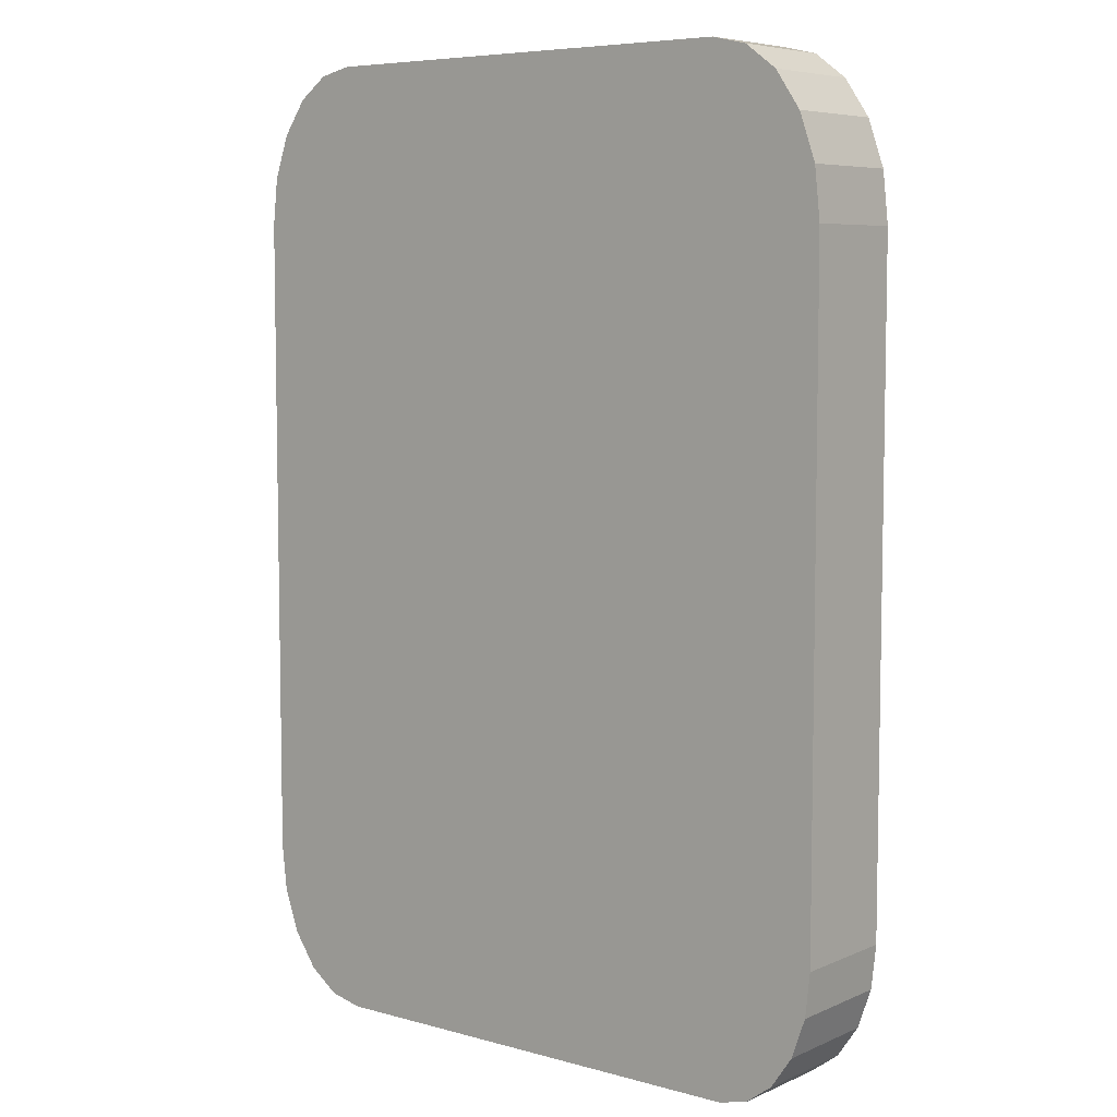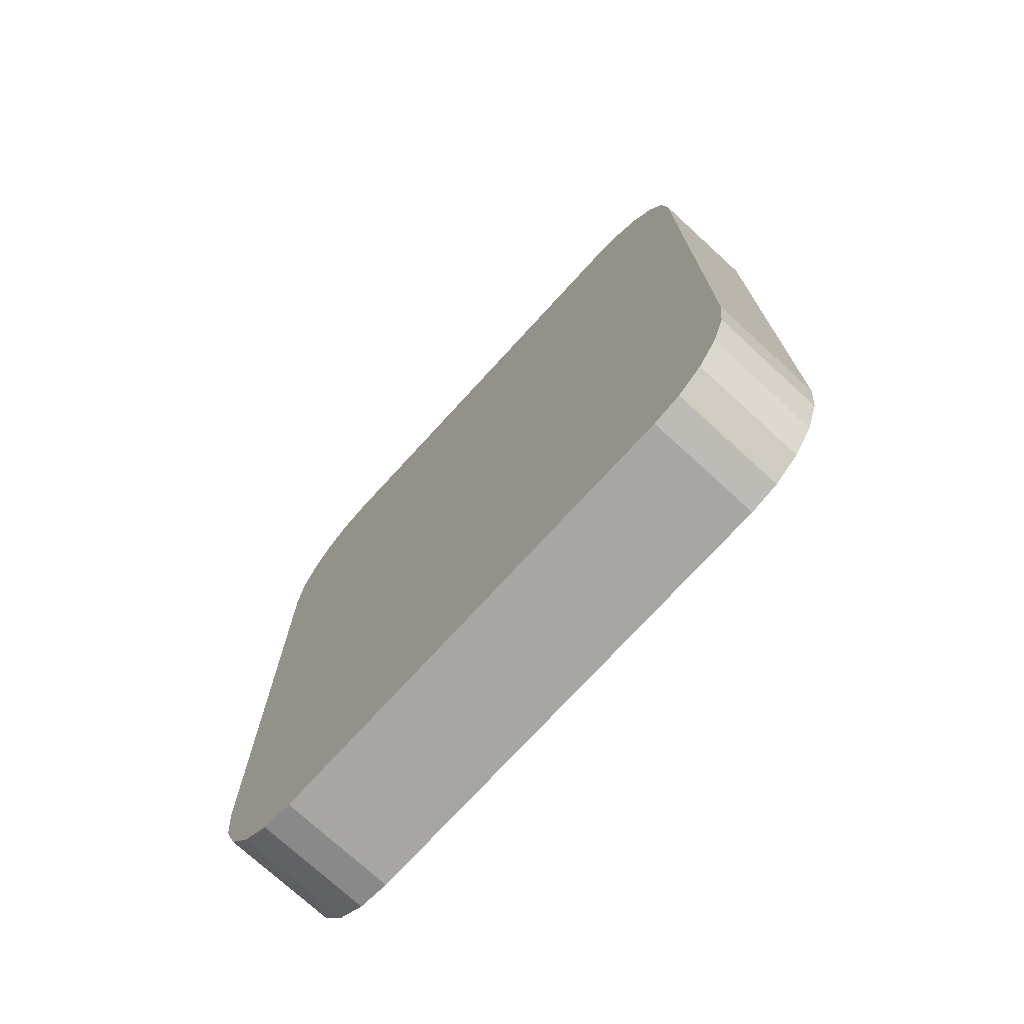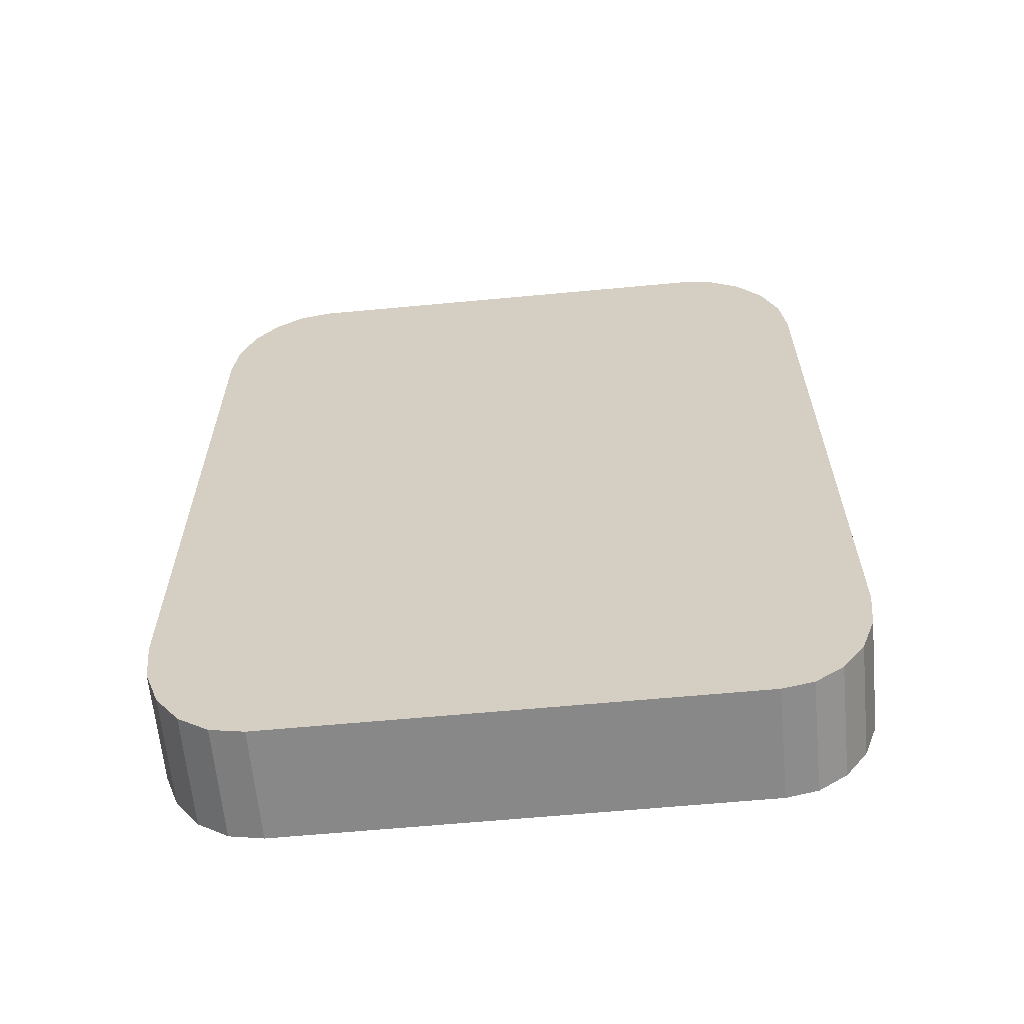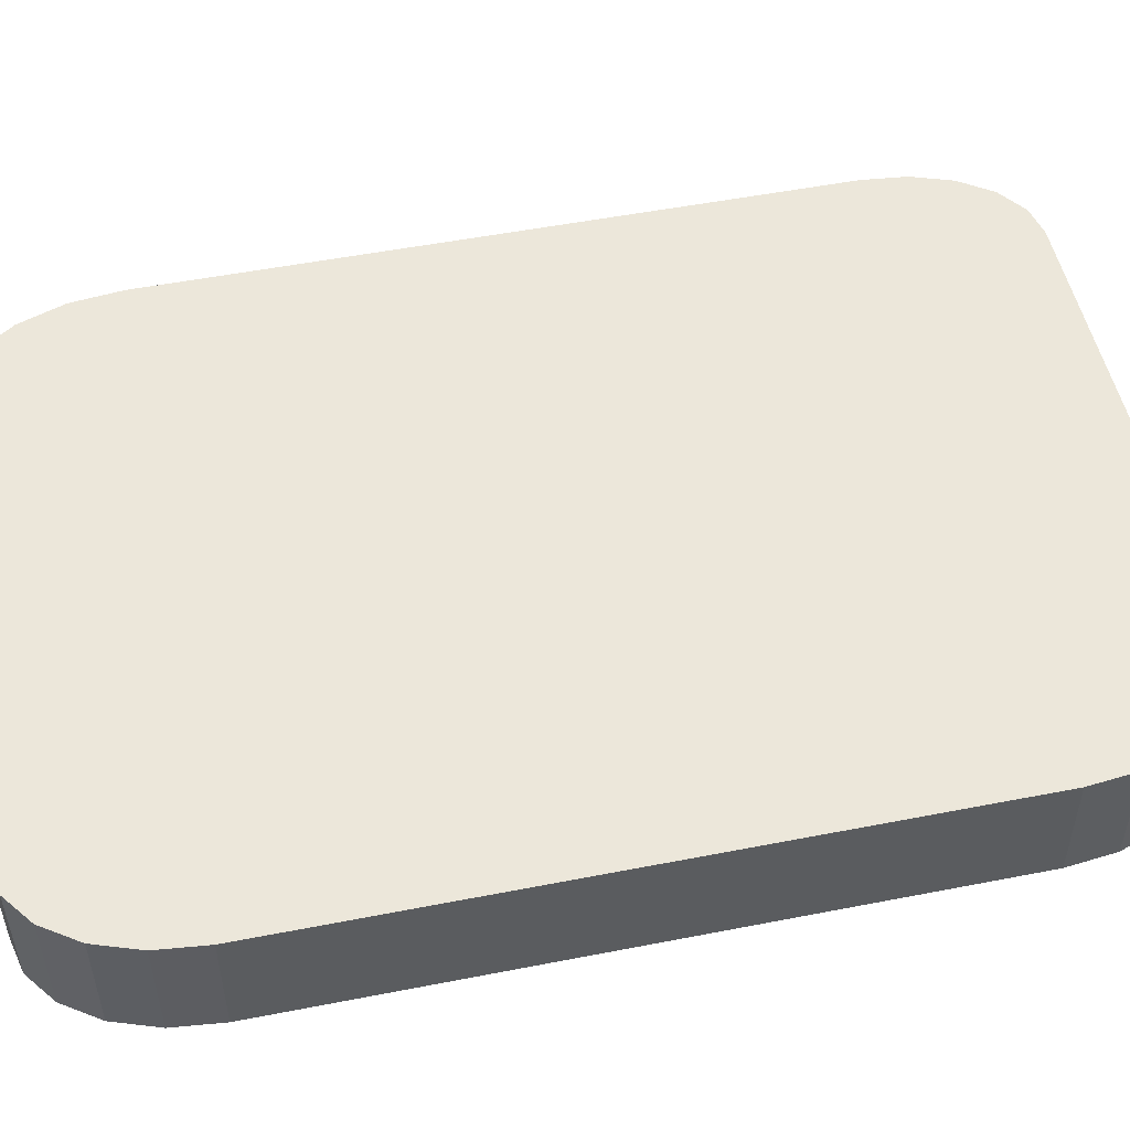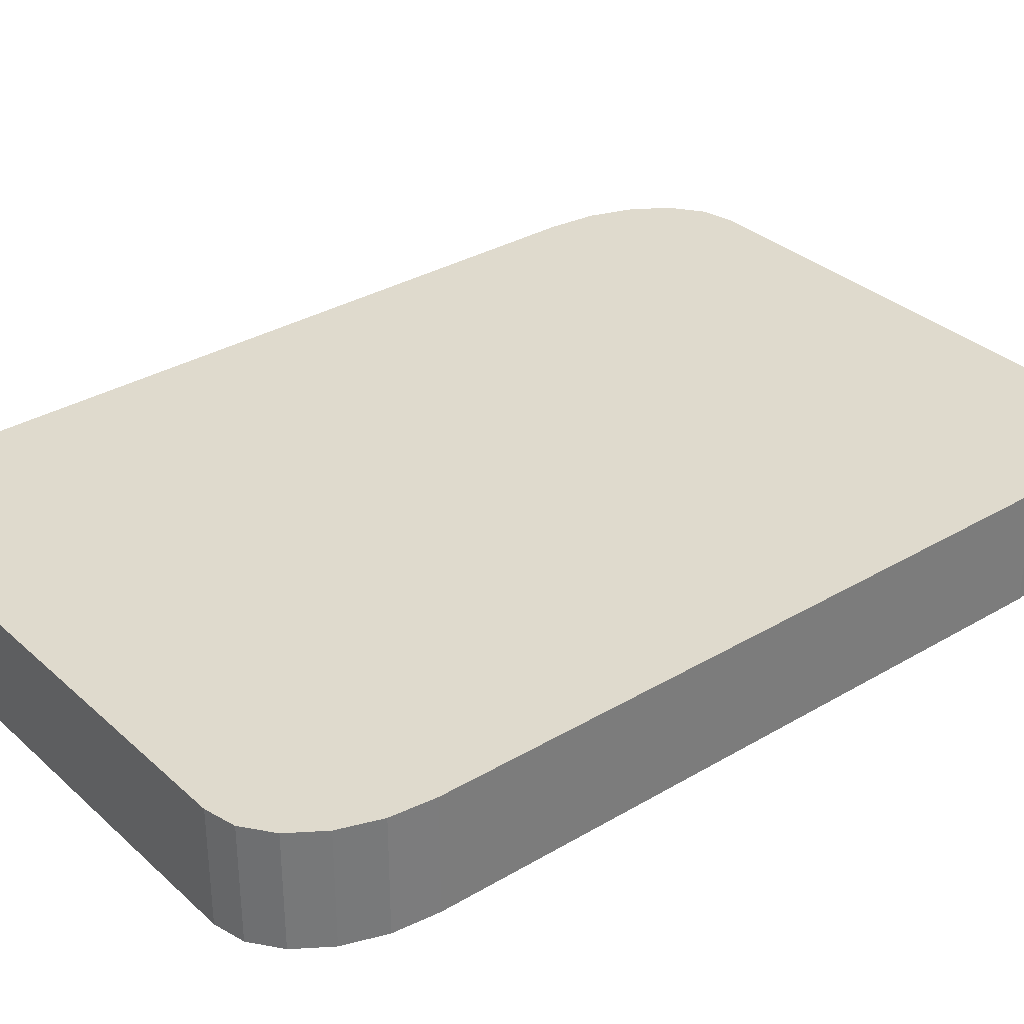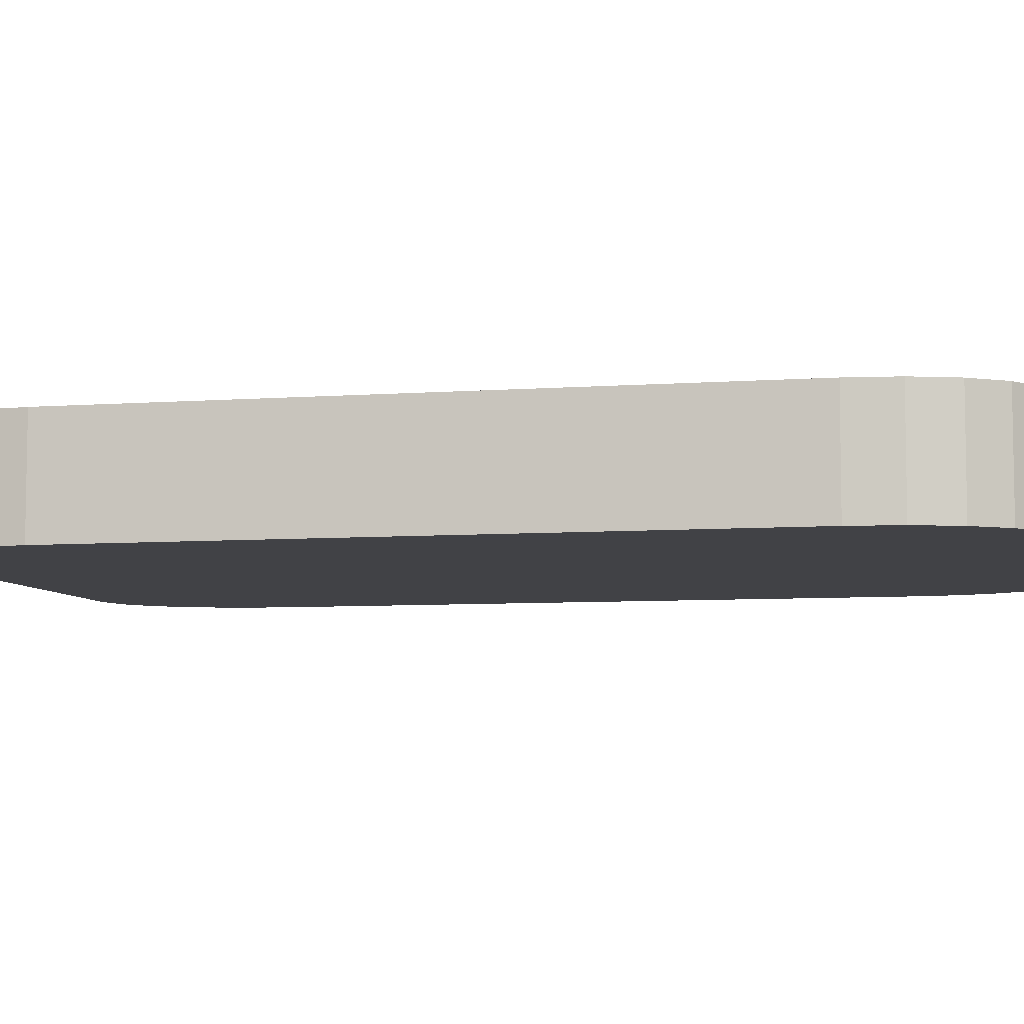
<metadata>
{"format":"obj","ext":"obj","renderer":"f3d","projection":"perspective","resolution":1024,"background":"white","views":[{"elev":6.6,"azim":-141.1,"up":"+Z"},{"elev":-74.3,"azim":-132.5,"up":"+Z"},{"elev":-62.9,"azim":-174.6,"up":"+Z"},{"elev":51.4,"azim":78.0,"up":"+Y"},{"elev":32.9,"azim":-129.2,"up":"+Y"},{"elev":-6.6,"azim":102.5,"up":"+Y"}]}
</metadata>
<code>
o Cube
v -1.15 0.6147 -1.178
v -0.8126 0.6147 -1.668
v -1.134 0.6147 -1.33
v -1.086 0.6147 -1.466
v -1.011 0.6147 -1.574
v -0.9169 0.6147 -1.644
v -0.8126 1.003 -1.668
v -1.15 1.003 -1.178
v -0.9169 1.003 -1.644
v -1.011 1.003 -1.574
v -1.086 1.003 -1.466
v -1.134 1.003 -1.33
v 0.778 0.6147 -1.668
v 1.15 0.6147 -1.128
v 0.893 0.6147 -1.642
v 0.9967 0.6147 -1.565
v 1.079 0.6147 -1.446
v 1.132 0.6147 -1.295
v 1.15 1.003 -1.128
v 0.778 1.003 -1.668
v 1.132 1.003 -1.295
v 1.079 1.003 -1.446
v 0.9968 1.003 -1.565
v 0.893 1.003 -1.642
v 1.15 0.6147 1.132
v 0.7803 0.6147 1.668
v 1.132 0.6147 1.297
v 1.08 0.6147 1.447
v 0.9977 0.6147 1.566
v 0.8946 0.6147 1.642
v 0.7803 1.003 1.668
v 1.15 1.003 1.132
v 0.8946 1.003 1.642
v 0.9977 1.003 1.566
v 1.08 1.003 1.447
v 1.132 1.003 1.297
v -0.7582 0.6147 1.668
v -1.15 0.6147 1.1
v -0.8793 0.6147 1.64
v -0.9886 0.6147 1.559
v -1.075 0.6147 1.434
v -1.131 0.6147 1.275
v -1.15 1.003 1.1
v -0.7582 1.003 1.668
v -1.131 1.003 1.275
v -1.075 1.003 1.434
v -0.9886 1.003 1.559
v -0.8793 1.003 1.64
f 13 15 16 17 18 14 25 27 28 29 30 26 37 39 40 41 42 38 1 3 4 5 6 2
f 20 13 2 7
f 14 19 32 25
f 1 8 12 3
f 3 12 11 4
f 4 11 10 5
f 5 10 9 6
f 6 9 7 2
f 13 20 24 15
f 15 24 23 16
f 16 23 22 17
f 17 22 21 18
f 18 21 19 14
f 38 43 8 1
f 25 32 36 27
f 27 36 35 28
f 28 35 34 29
f 29 34 33 30
f 30 33 31 26
f 19 21 22 23 24 20 7 9 10 11 12 8 43 45 46 47 48 44 31 33 34 35 36 32
f 37 44 48 39
f 39 48 47 40
f 40 47 46 41
f 41 46 45 42
f 42 45 43 38
f 26 31 44 37

</code>
